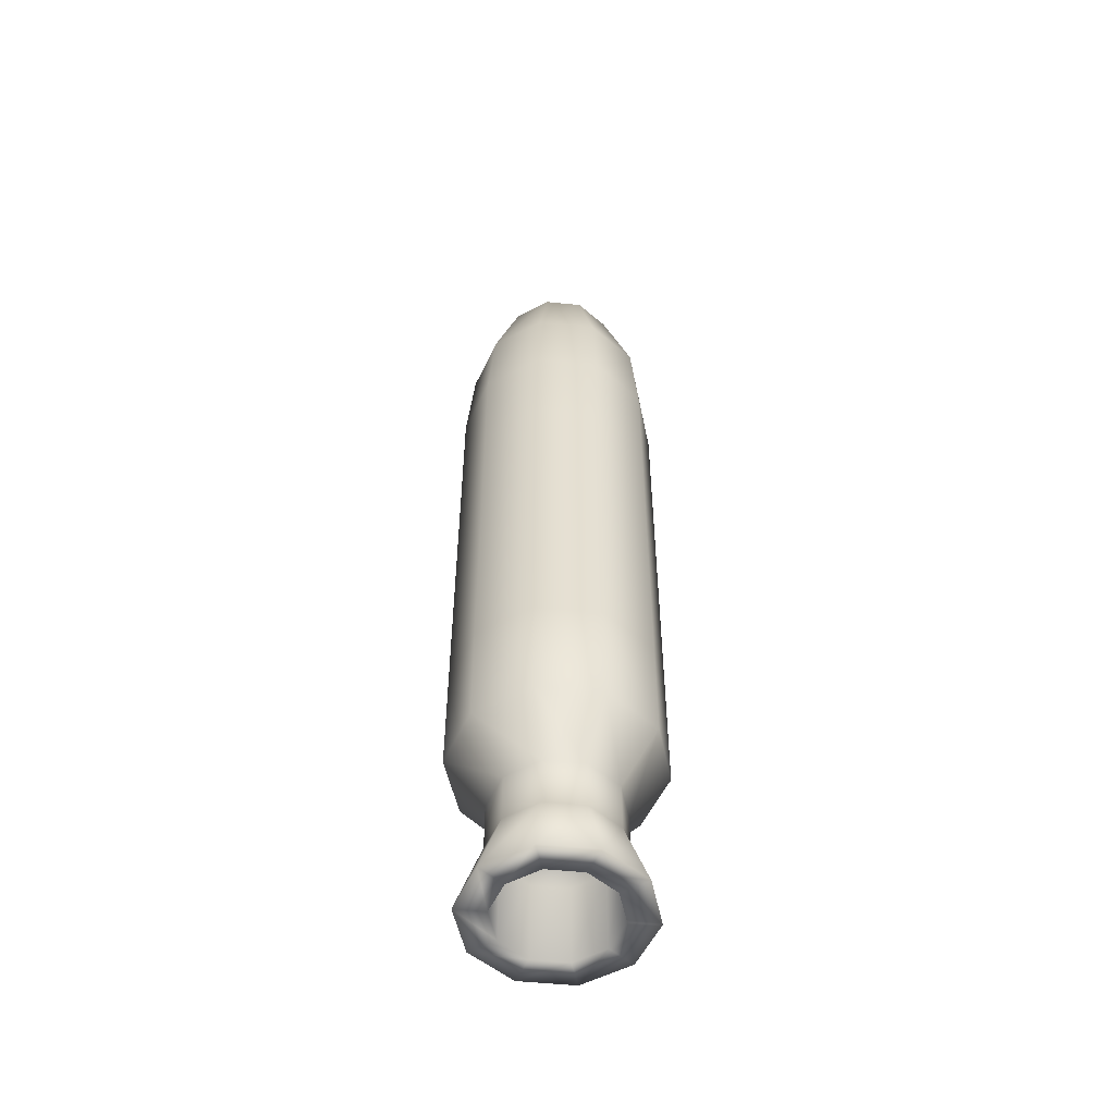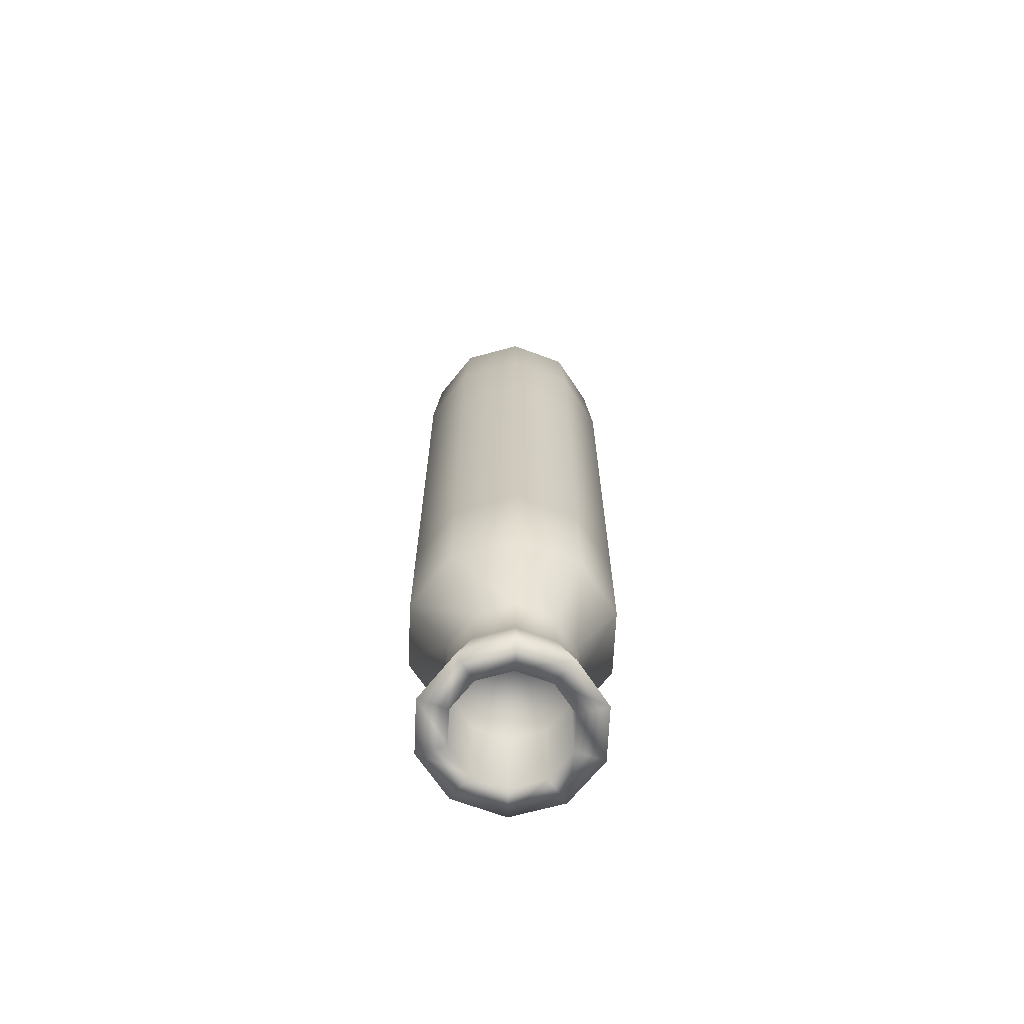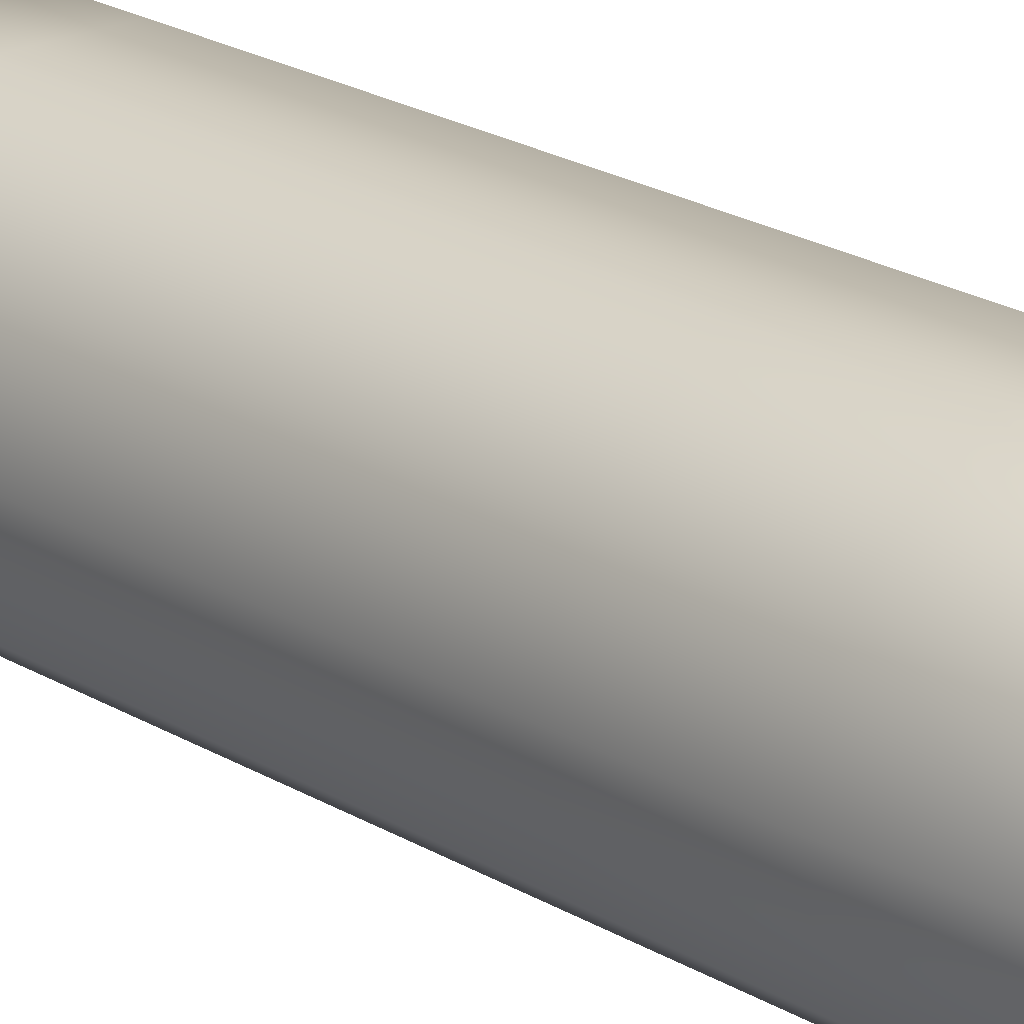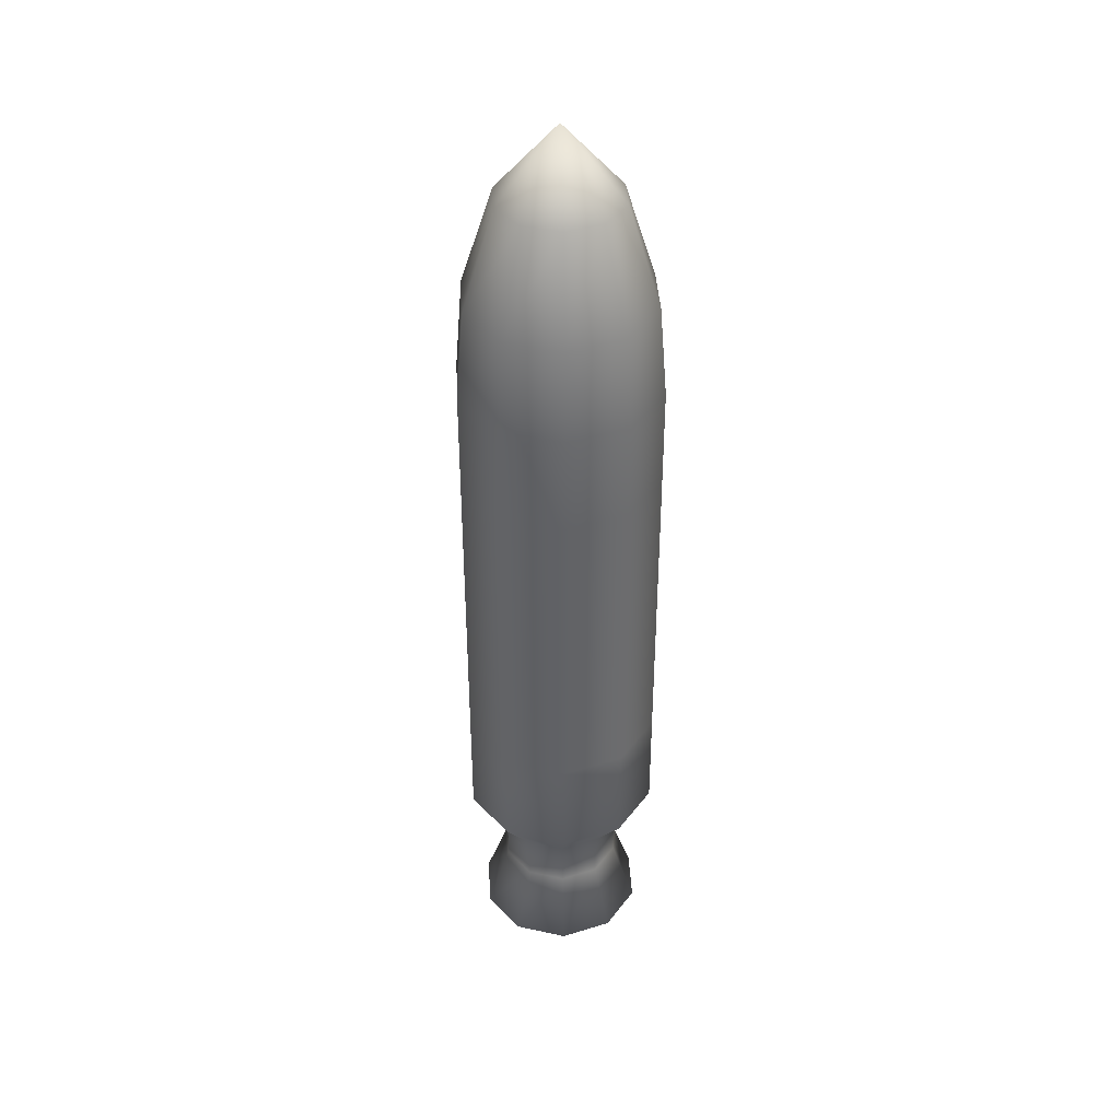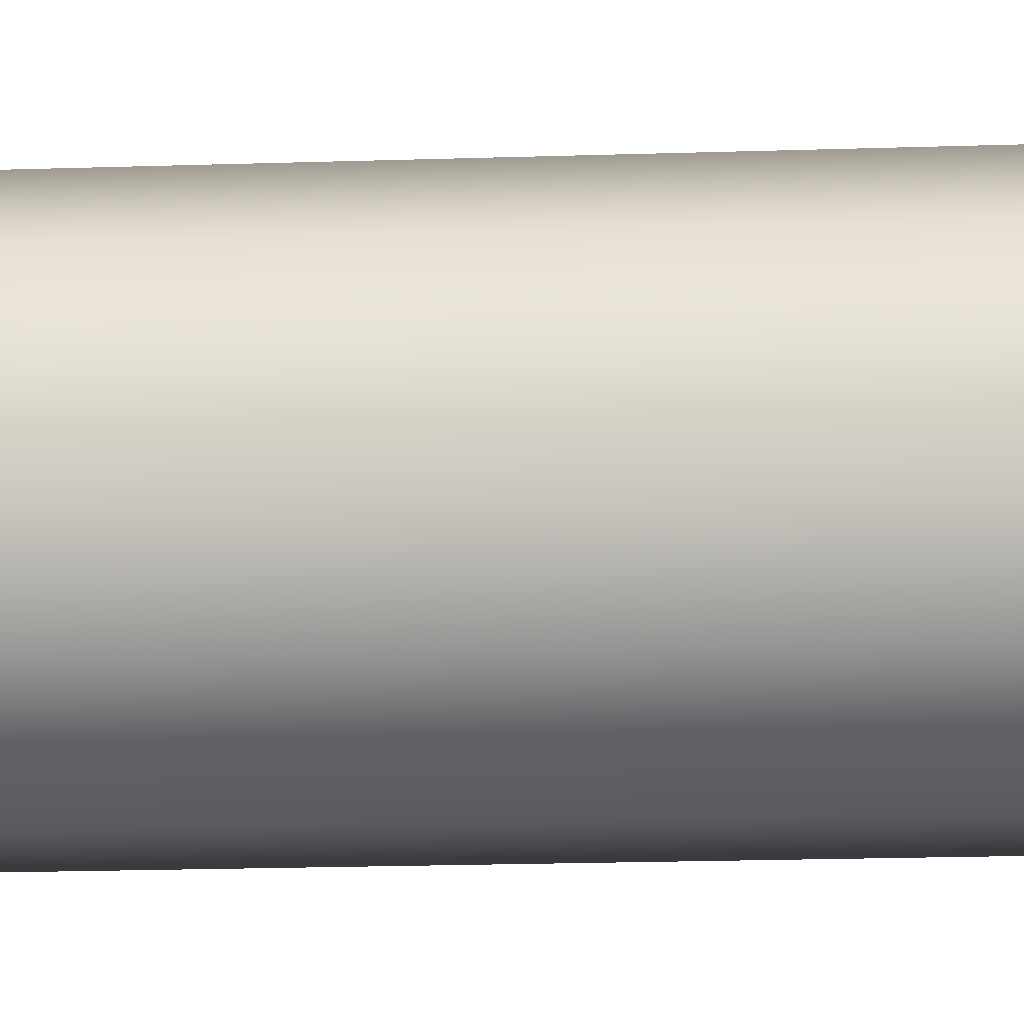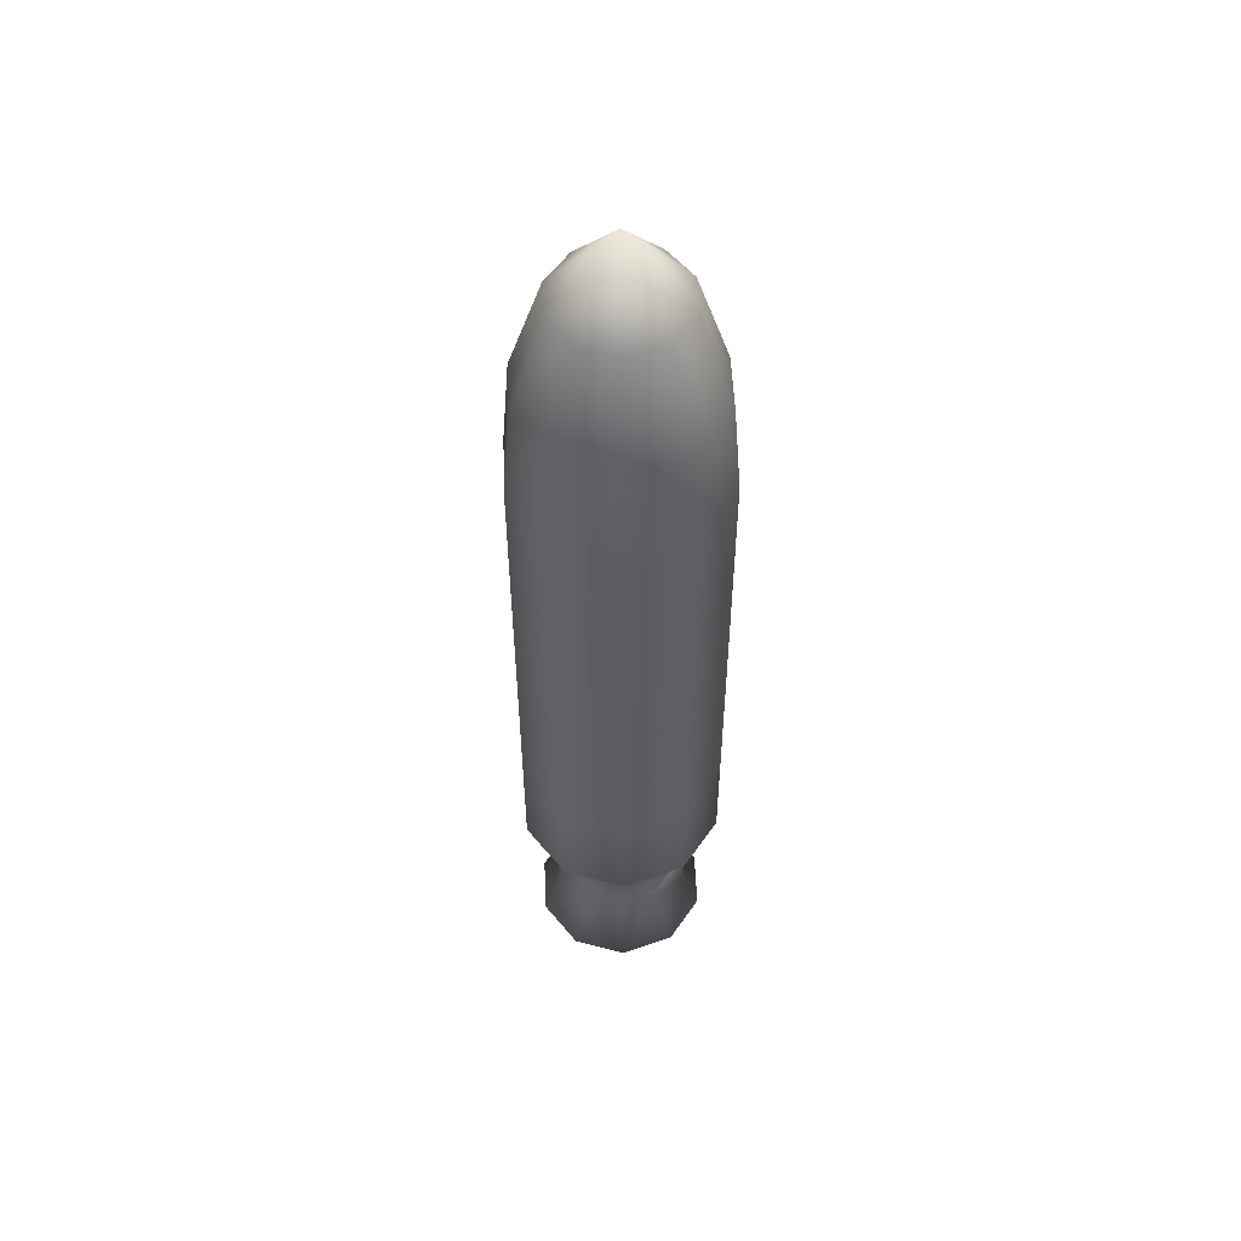
<metadata>
{"format":"obj","ext":"obj","renderer":"f3d","projection":"perspective","resolution":1024,"background":"white","views":[{"elev":-52.6,"azim":-42.3,"up":"+Y"},{"elev":-67.3,"azim":-164.6,"up":"+Y"},{"elev":20.5,"azim":138.3,"up":"+Z"},{"elev":39.5,"azim":-164.9,"up":"+Y"},{"elev":-13.8,"azim":-85.1,"up":"+Z"},{"elev":53.6,"azim":-164.4,"up":"+Y"}]}
</metadata>
<code>
v  51.94 -81.5 -126.8
v  51.94 -13.44 -126.8
v  64.2 -13.44 -89.07
v  64.2 -81.5 -89.07
v  19.85 -81.5 -150.1
v  19.85 -13.44 -150.1
v  -19.82 -81.5 -150.1
v  -19.82 -13.44 -150.1
v  -51.91 -81.5 -126.8
v  -51.91 -13.44 -126.8
v  -64.17 -81.5 -89.07
v  -64.17 -13.44 -89.07
v  -51.91 -81.5 -51.34
v  -51.91 -13.44 -51.34
v  -19.82 -81.5 -28.03
v  -19.82 -13.44 -28.03
v  19.85 -81.5 -28.03
v  19.85 -13.44 -28.03
v  51.94 -81.5 -51.34
v  51.94 -13.44 -51.34
v  64.2 122.7 -89.07
v  51.94 122.7 -126.8
v  51.94 185.6 -126.8
v  64.2 185.6 -89.07
v  19.85 122.7 -150.1
v  19.85 185.6 -150.1
v  -19.82 122.7 -150.1
v  -19.82 185.6 -150.1
v  -51.91 122.7 -126.8
v  -51.91 185.6 -126.8
v  -64.17 122.7 -89.07
v  -64.17 185.6 -89.07
v  -51.91 122.7 -51.34
v  -51.91 185.6 -51.34
v  -19.82 122.7 -28.03
v  -19.82 185.6 -28.03
v  19.85 122.7 -28.03
v  19.85 185.6 -28.03
v  51.94 122.7 -51.34
v  51.94 185.6 -51.34
v  48.08 243.5 -124
v  59.43 243.5 -89.07
v  18.37 243.5 -145.6
v  -18.35 243.5 -145.6
v  -48.06 243.5 -124
v  -59.41 243.5 -89.07
v  -48.06 243.5 -54.14
v  -18.35 243.5 -32.55
v  18.37 243.5 -32.55
v  48.08 243.5 -54.14
v  31.62 306.8 -112
v  39.08 306.8 -89.07
v  12.09 306.8 -126.2
v  -12.06 306.8 -126.2
v  -31.6 306.8 -112
v  -39.06 306.8 -89.07
v  -31.6 306.8 -66.1
v  -12.06 306.8 -51.91
v  12.09 306.8 -51.91
v  31.62 306.8 -66.1
v  0.0125 351.1 -89.07
v  51.94 54.62 -126.8
v  64.2 54.62 -89.07
v  64.2 -149.6 -89.07
v  39.55 -181.9 -89.07
v  32 -181.9 -112.3
v  51.94 -149.6 -126.8
v  19.85 54.62 -150.1
v  12.23 -181.9 -126.7
v  19.85 -149.6 -150.1
v  -19.82 54.62 -150.1
v  -12.2 -181.9 -126.7
v  -19.82 -149.6 -150.1
v  -51.91 54.62 -126.8
v  -31.97 -181.9 -112.3
v  -51.91 -149.6 -126.8
v  -64.17 54.62 -89.07
v  -39.52 -181.9 -89.07
v  -64.17 -149.6 -89.07
v  -51.91 54.62 -51.34
v  -31.97 -181.9 -65.83
v  -51.91 -149.6 -51.34
v  -19.82 54.62 -28.03
v  -12.2 -181.9 -51.47
v  -19.82 -149.6 -28.03
v  19.85 54.62 -28.03
v  12.23 -181.9 -51.47
v  19.85 -149.6 -28.03
v  51.94 54.62 -51.34
v  32 -181.9 -65.83
v  51.94 -149.6 -51.34
v  39.55 -213.2 -89.07
v  32 -213.2 -112.3
v  12.23 -213.2 -126.7
v  -12.2 -213.2 -126.7
v  -31.97 -213.2 -112.3
v  -39.52 -213.2 -89.07
v  -31.97 -213.2 -65.83
v  -12.2 -213.2 -51.47
v  12.23 -213.2 -51.47
v  32 -213.2 -65.83
v  54.77 -257.6 -89.07
v  44.31 -257.6 -121.3
v  16.93 -257.6 -141.1
v  -16.91 -257.6 -141.1
v  -44.29 -257.6 -121.3
v  -54.75 -257.6 -89.07
v  -44.29 -257.6 -56.88
v  -16.91 -257.6 -36.99
v  16.93 -257.6 -36.99
v  44.31 -257.6 -56.88
v  36.15 -257.6 -89.07
v  29.25 -257.6 -110.3
v  11.18 -257.6 -123.4
v  -11.16 -257.6 -123.4
v  -29.22 -257.6 -110.3
v  -36.13 -257.6 -89.07
v  -29.22 -257.6 -67.82
v  -11.16 -257.6 -54.7
v  11.18 -257.6 -54.7
v  29.25 -257.6 -67.82
v  36.15 -205.1 -89.07
v  29.25 -205.1 -110.3
v  11.18 -205.1 -123.4
v  -11.16 -205.1 -123.4
v  -29.22 -205.1 -110.3
v  -36.13 -205.1 -89.07
v  -29.22 -205.1 -67.82
v  -11.16 -205.1 -54.7
v  11.18 -205.1 -54.7
v  29.25 -205.1 -67.82
o Rocket_BIG
g Rocket_BIG
f 1 2 3 4
f 5 6 2 1
f 7 8 6 5
f 9 10 8 7
f 11 12 10 9
f 13 14 12 11
f 15 16 14 13
f 17 18 16 15
f 19 20 18 17
f 4 3 20 19
f 21 22 23 24
f 22 25 26 23
f 25 27 28 26
f 27 29 30 28
f 29 31 32 30
f 31 33 34 32
f 33 35 36 34
f 35 37 38 36
f 37 39 40 38
f 39 21 24 40
f 24 23 41 42
f 23 26 43 41
f 26 28 44 43
f 28 30 45 44
f 30 32 46 45
f 32 34 47 46
f 34 36 48 47
f 36 38 49 48
f 38 40 50 49
f 40 24 42 50
f 42 41 51 52
f 41 43 53 51
f 43 44 54 53
f 44 45 55 54
f 45 46 56 55
f 46 47 57 56
f 47 48 58 57
f 48 49 59 58
f 49 50 60 59
f 50 42 52 60
f 52 51 61
f 51 53 61
f 53 54 61
f 54 55 61
f 55 56 61
f 56 57 61
f 57 58 61
f 58 59 61
f 59 60 61
f 60 52 61
f 62 22 21 63
f 2 62 63 3
f 64 65 66 67
f 4 64 67 1
f 68 25 22 62
f 6 68 62 2
f 67 66 69 70
f 1 67 70 5
f 71 27 25 68
f 8 71 68 6
f 70 69 72 73
f 5 70 73 7
f 74 29 27 71
f 10 74 71 8
f 73 72 75 76
f 7 73 76 9
f 77 31 29 74
f 12 77 74 10
f 76 75 78 79
f 9 76 79 11
f 80 33 31 77
f 14 80 77 12
f 79 78 81 82
f 11 79 82 13
f 83 35 33 80
f 16 83 80 14
f 82 81 84 85
f 13 82 85 15
f 86 37 35 83
f 18 86 83 16
f 85 84 87 88
f 15 85 88 17
f 89 39 37 86
f 20 89 86 18
f 88 87 90 91
f 17 88 91 19
f 63 21 39 89
f 3 63 89 20
f 91 90 65 64
f 19 91 64 4
f 66 65 92 93
f 69 66 93 94
f 72 69 94 95
f 75 72 95 96
f 78 75 96 97
f 81 78 97 98
f 84 81 98 99
f 87 84 99 100
f 90 87 100 101
f 65 90 101 92
f 93 92 102 103
f 94 93 103 104
f 95 94 104 105
f 96 95 105 106
f 97 96 106 107
f 98 97 107 108
f 99 98 108 109
f 100 99 109 110
f 101 100 110 111
f 92 101 111 102
f 103 102 112 113
f 104 103 113 114
f 105 104 114 115
f 106 105 115 116
f 107 106 116 117
f 108 107 117 118
f 109 108 118 119
f 110 109 119 120
f 111 110 120 121
f 102 111 121 112
f 113 112 122 123
f 114 113 123 124
f 115 114 124 125
f 116 115 125 126
f 117 116 126 127
f 118 117 127 128
f 119 118 128 129
f 120 119 129 130
f 121 120 130 131
f 112 121 131 122
f 122 127 126 123
f 131 130 129 128
f 128 127 122 131
f 126 125 124 123

</code>
